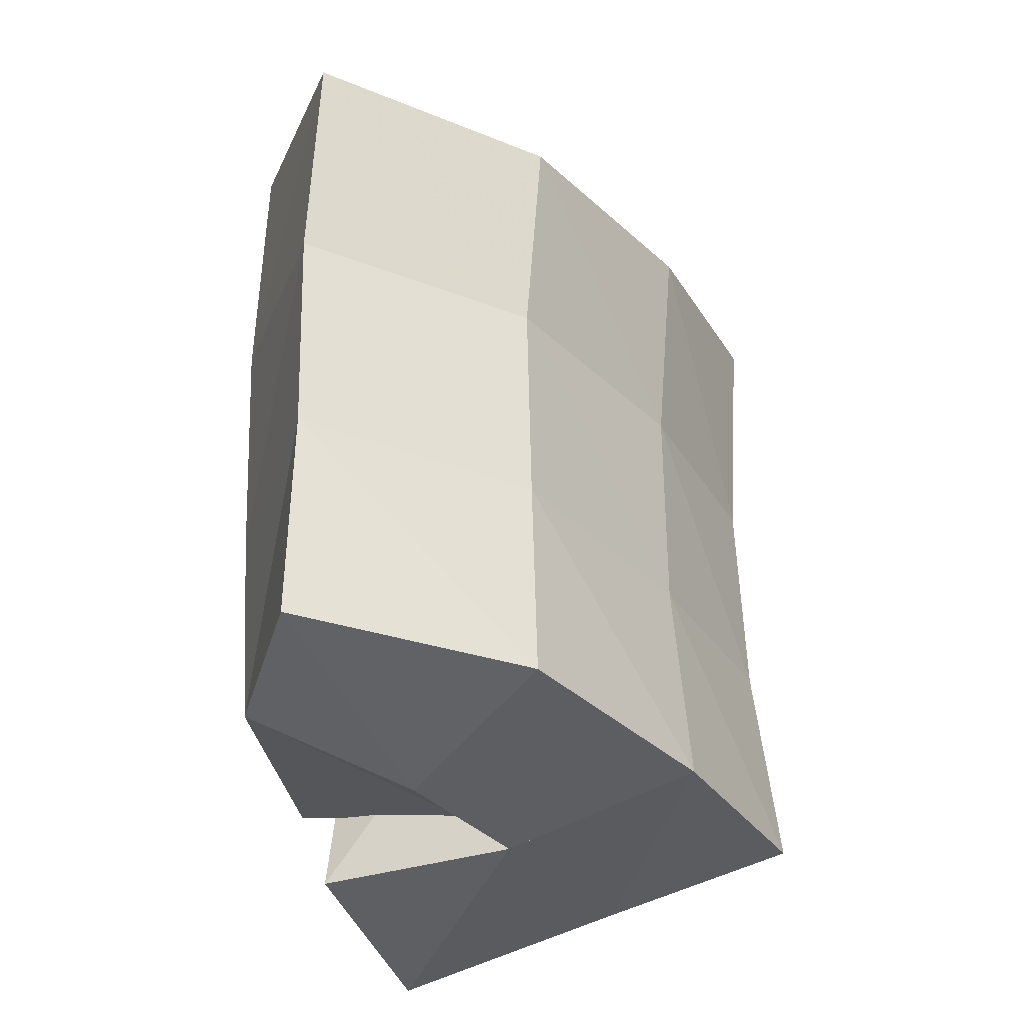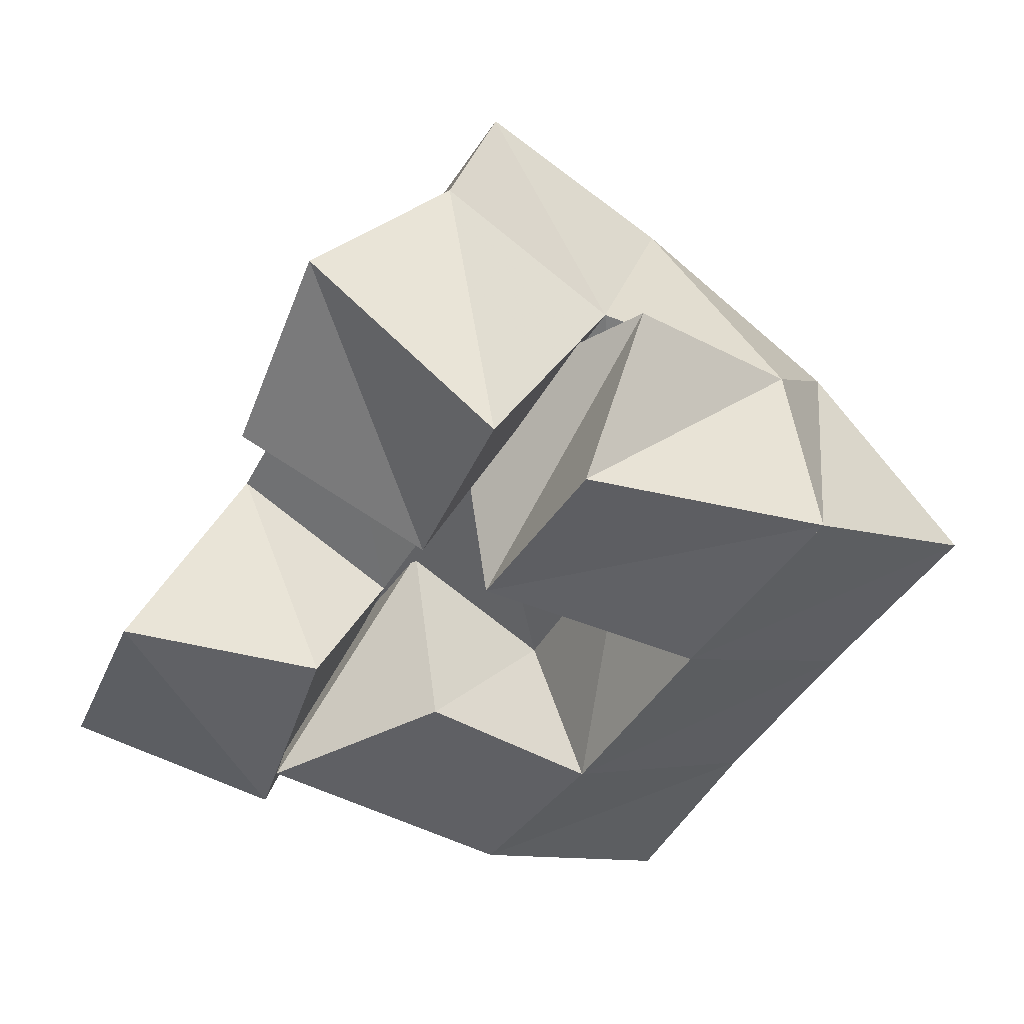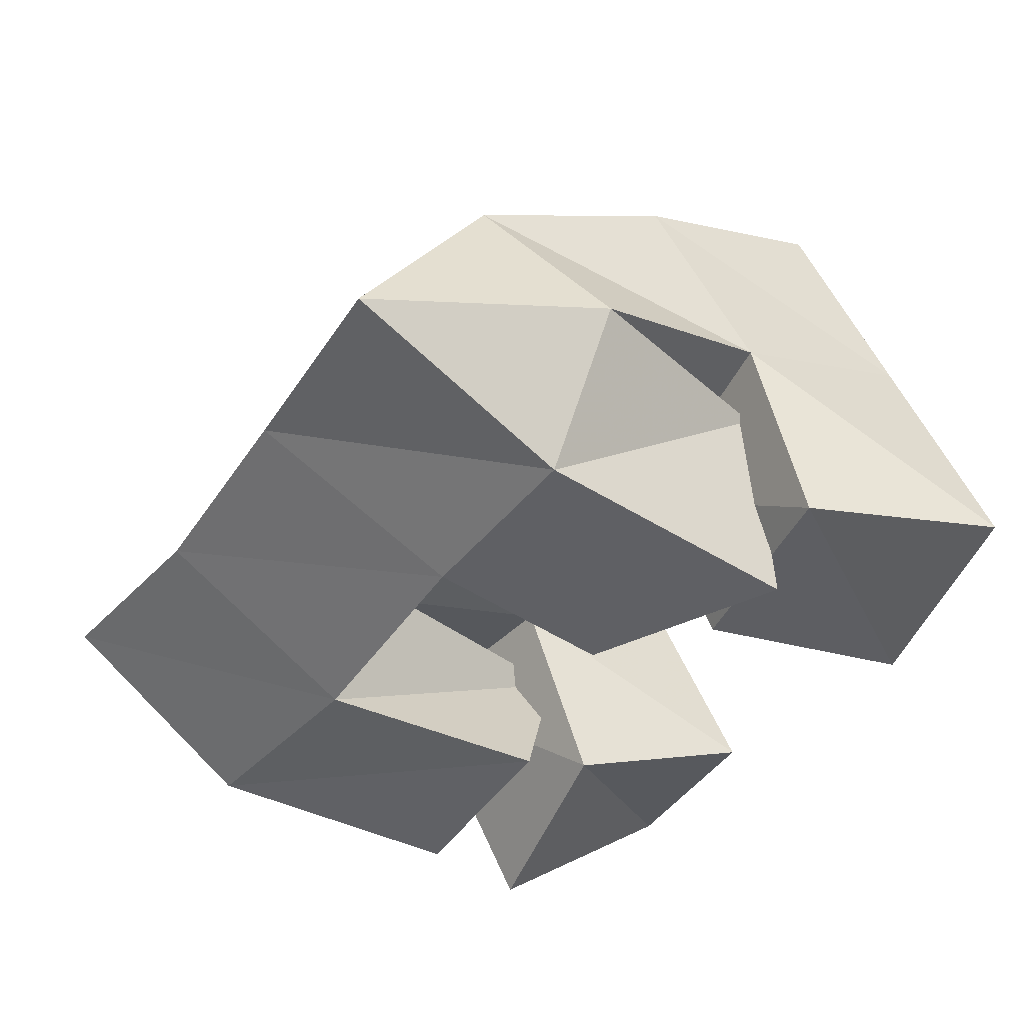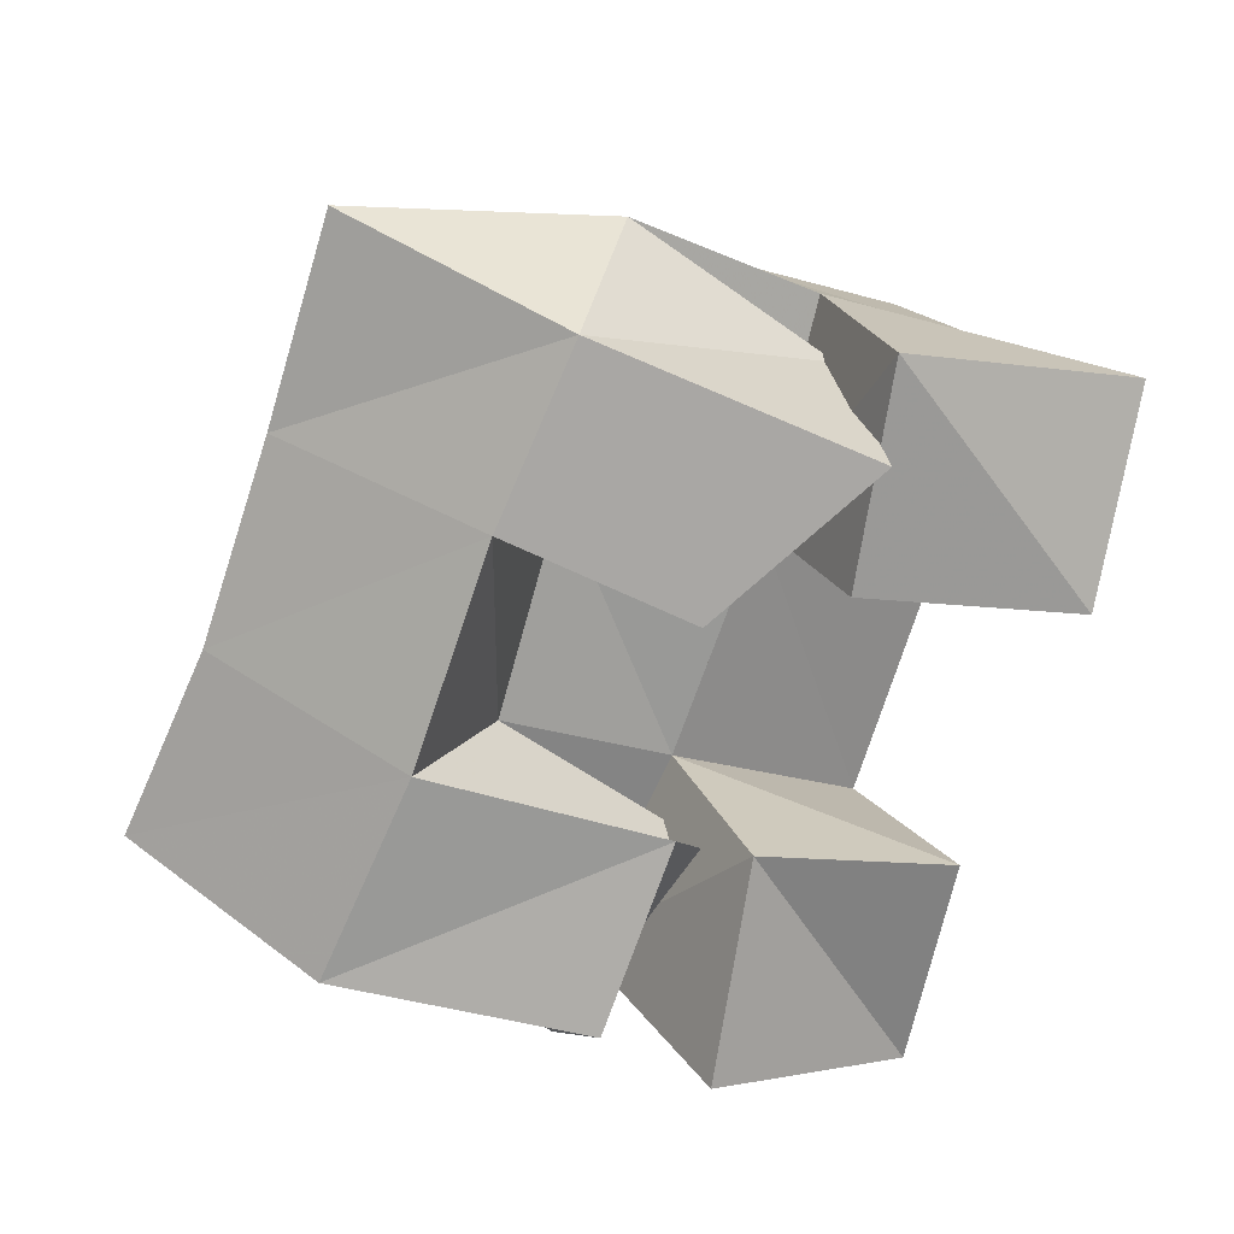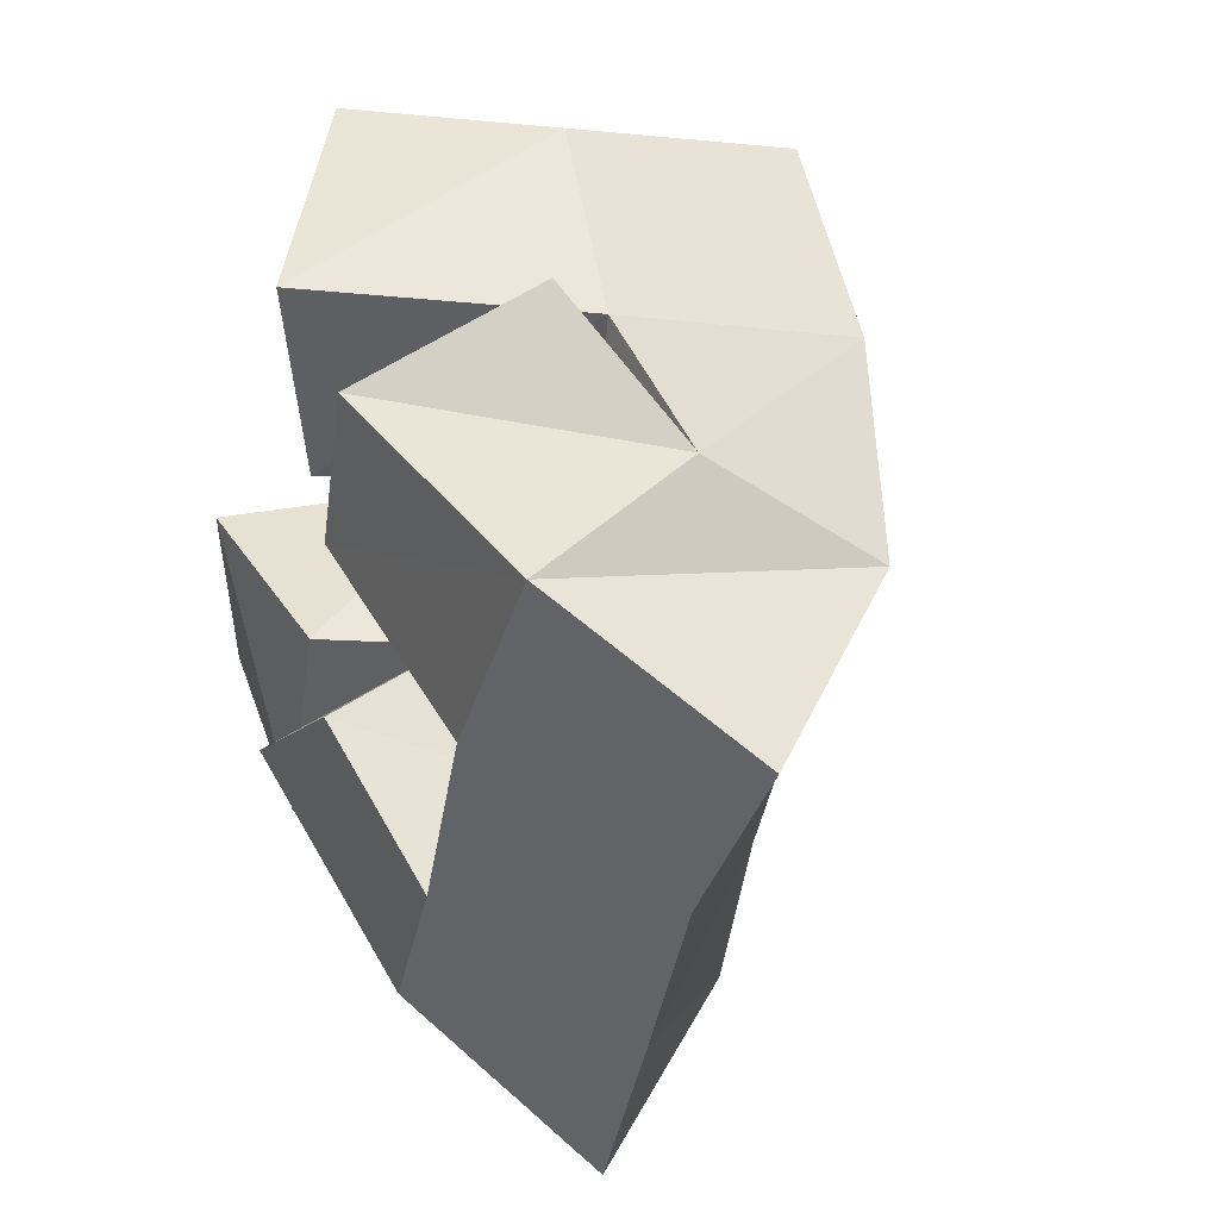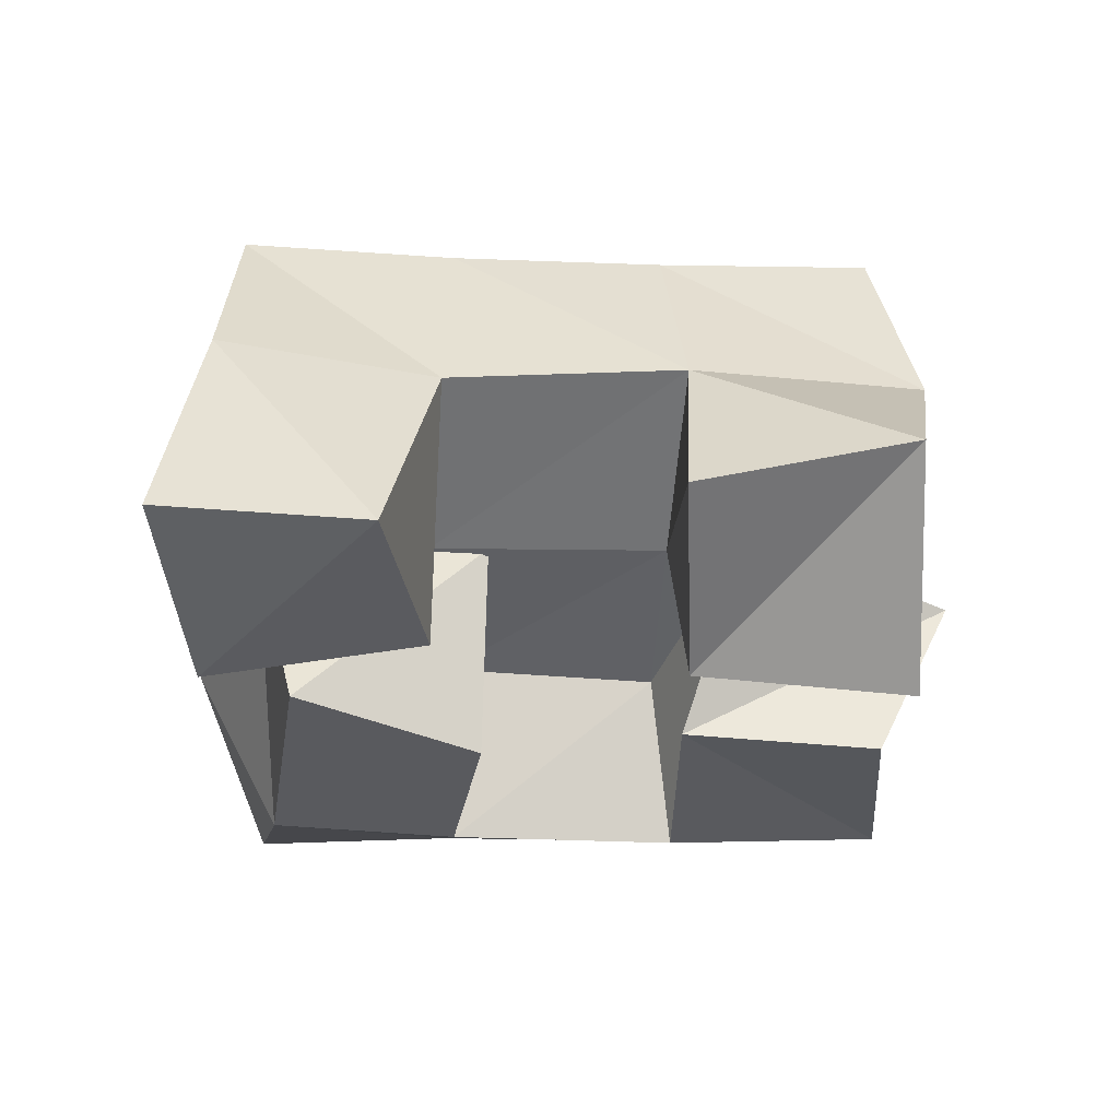
<metadata>
{"format":"obj","ext":"obj","renderer":"f3d","projection":"perspective","resolution":1024,"background":"white","views":[{"elev":-48.6,"azim":97.3,"up":"+Z"},{"elev":-43.9,"azim":-12.4,"up":"+Y"},{"elev":-45.2,"azim":164.7,"up":"+Y"},{"elev":-74.7,"azim":177.9,"up":"+Y"},{"elev":37.0,"azim":57.8,"up":"+Z"},{"elev":-31.4,"azim":-77.7,"up":"+Y"}]}
</metadata>
<code>
v 0.6026 0.1188 0.08489
v 0.621 0.1729 0.08903
v 0.6533 0.1068 0.07957
v 0.6654 0.153 0.0753
v 0.6103 0.1134 0.1324
v 0.6359 0.1657 0.1374
v 0.6591 0.1119 0.1301
v 0.6757 0.1473 0.1245
v 0.6809 0.1451 0.1979
v 0.7299 0.1361 0.1662
v 0.6923 0.1015 0.1795
v 0.7456 0.1002 0.1673
v 0.7163 0.1396 0.239
v 0.7558 0.1456 0.2209
v 0.706 0.1 0.2222
v 0.7643 0.105 0.2143
v 0.6309 0.1274 0.1921
v 0.6501 0.1696 0.1901
v 0.6762 0.1072 0.1841
v 0.6922 0.1497 0.1771
v 0.6389 0.1362 0.2407
v 0.6701 0.1705 0.2405
v 0.6829 0.1 0.2327
v 0.7116 0.1546 0.2241
v 0.6621 0.1427 0.08803
v 0.7064 0.1373 0.05888
v 0.6539 0.1 0.1007
v 0.7152 0.1 0.07723
v 0.682 0.1494 0.1369
v 0.7182 0.139 0.1178
v 0.689 0.1 0.1343
v 0.7307 0.1 0.1173
v 0.6425 0.2169 0.08635
v 0.6878 0.198 0.07407
v 0.6533 0.213 0.1346
v 0.6986 0.1957 0.1212
v 0.666 0.2128 0.1817
v 0.712 0.1971 0.1681
v 0.6835 0.2176 0.2287
v 0.7286 0.2026 0.212
v 0.7356 0.1681 0.06342
v 0.7456 0.1684 0.1098
v 0.7588 0.1691 0.1554
v 0.7757 0.1748 0.197
v 0.7651 0.1195 0.05673
v 0.7773 0.1221 0.103
v 0.7905 0.1227 0.1489
v 0.8081 0.1278 0.1921
f 1 2 4
f 3 1 4
f 2 6 8
f 4 2 8
f 6 5 7
f 8 6 7
f 5 1 3
f 7 5 3
f 8 7 3
f 4 8 3
f 2 1 5
f 6 2 5
f 9 10 12
f 11 9 12
f 10 14 16
f 12 10 16
f 14 13 15
f 16 14 15
f 13 9 11
f 15 13 11
f 16 15 11
f 12 16 11
f 10 9 13
f 14 10 13
f 17 18 20
f 19 17 20
f 18 22 24
f 20 18 24
f 22 21 23
f 24 22 23
f 21 17 19
f 23 21 19
f 24 23 19
f 20 24 19
f 18 17 21
f 22 18 21
f 25 26 28
f 27 25 28
f 26 30 32
f 28 26 32
f 30 29 31
f 32 30 31
f 29 25 27
f 31 29 27
f 32 31 27
f 28 32 27
f 26 25 29
f 30 26 29
f 2 33 34
f 4 2 34
f 33 35 36
f 34 33 36
f 35 6 8
f 36 35 8
f 6 2 4
f 8 6 4
f 36 8 4
f 34 36 4
f 33 2 6
f 35 33 6
f 6 35 36
f 8 6 36
f 35 37 38
f 36 35 38
f 37 18 20
f 38 37 20
f 18 6 8
f 20 18 8
f 38 20 8
f 36 38 8
f 35 6 18
f 37 35 18
f 18 37 38
f 20 18 38
f 37 39 40
f 38 37 40
f 39 22 24
f 40 39 24
f 22 18 20
f 24 22 20
f 40 24 20
f 38 40 20
f 37 18 22
f 39 37 22
f 4 34 41
f 26 4 41
f 34 36 42
f 41 34 42
f 36 8 30
f 42 36 30
f 8 4 26
f 30 8 26
f 42 30 26
f 41 42 26
f 34 4 8
f 36 34 8
f 8 36 42
f 30 8 42
f 36 38 43
f 42 36 43
f 38 20 10
f 43 38 10
f 20 8 30
f 10 20 30
f 43 10 30
f 42 43 30
f 36 8 20
f 38 36 20
f 20 38 43
f 10 20 43
f 38 40 44
f 43 38 44
f 40 24 14
f 44 40 14
f 24 20 10
f 14 24 10
f 44 14 10
f 43 44 10
f 38 20 24
f 40 38 24
f 26 41 45
f 28 26 45
f 41 42 46
f 45 41 46
f 42 30 32
f 46 42 32
f 30 26 28
f 32 30 28
f 46 32 28
f 45 46 28
f 41 26 30
f 42 41 30
f 30 42 46
f 32 30 46
f 42 43 47
f 46 42 47
f 43 10 12
f 47 43 12
f 10 30 32
f 12 10 32
f 47 12 32
f 46 47 32
f 42 30 10
f 43 42 10
f 10 43 47
f 12 10 47
f 43 44 48
f 47 43 48
f 44 14 16
f 48 44 16
f 14 10 12
f 16 14 12
f 48 16 12
f 47 48 12
f 43 10 14
f 44 43 14

</code>
